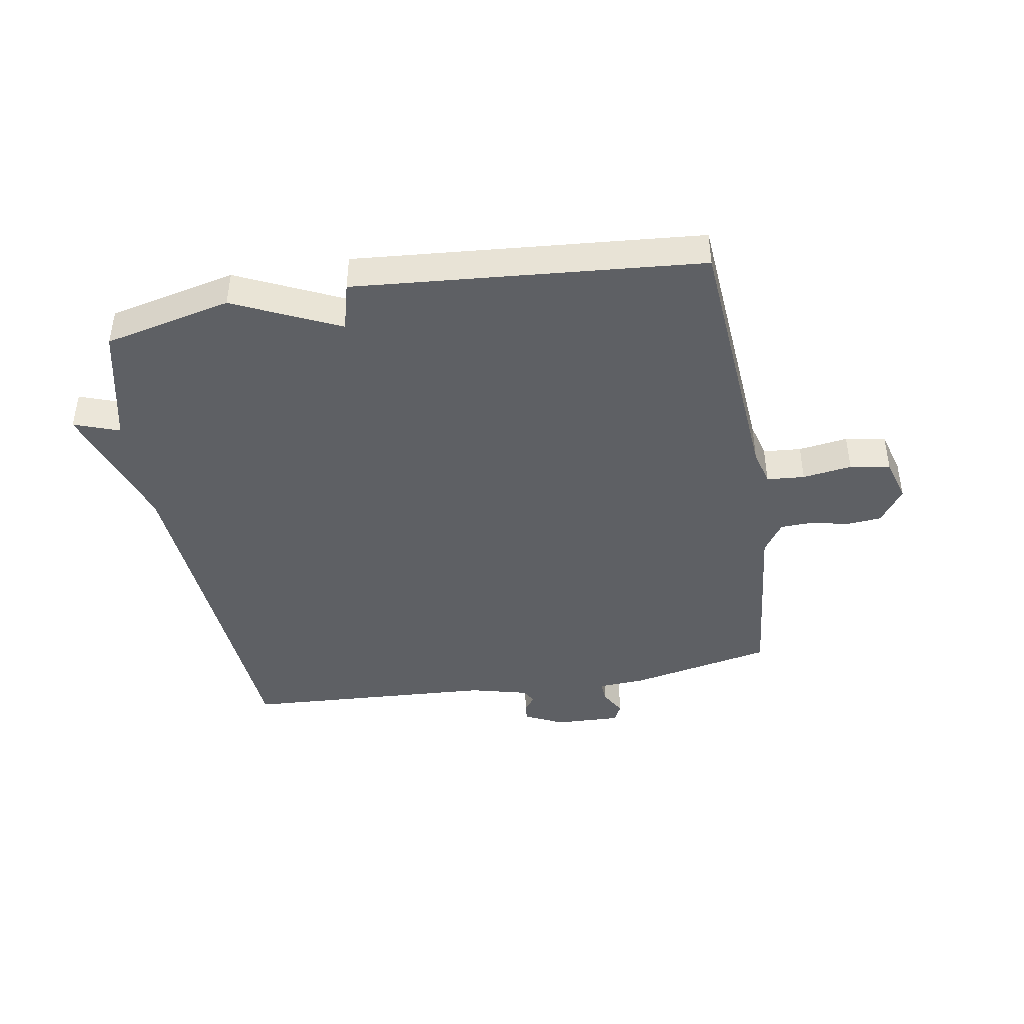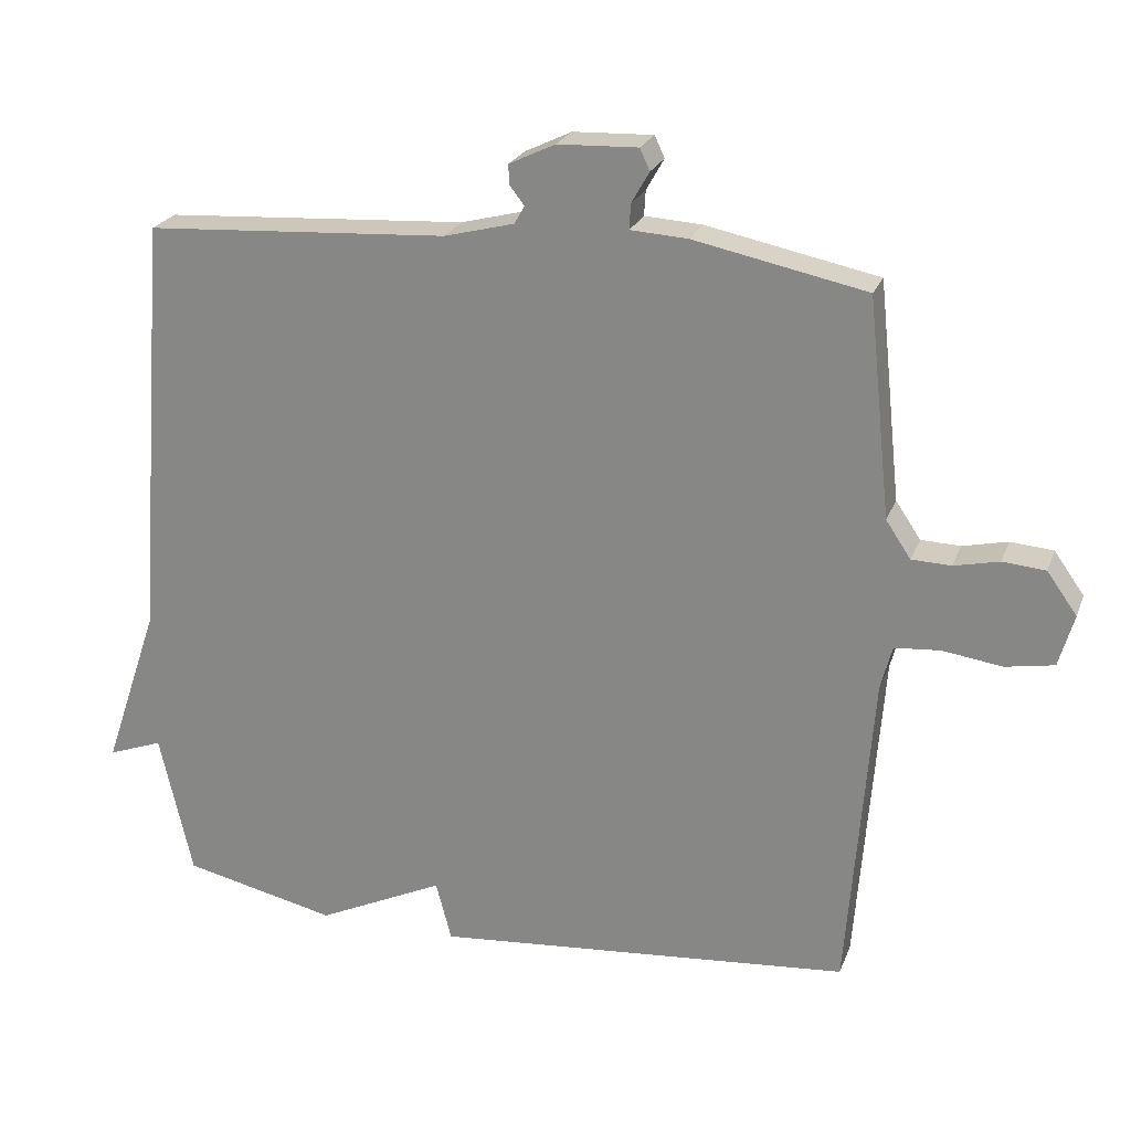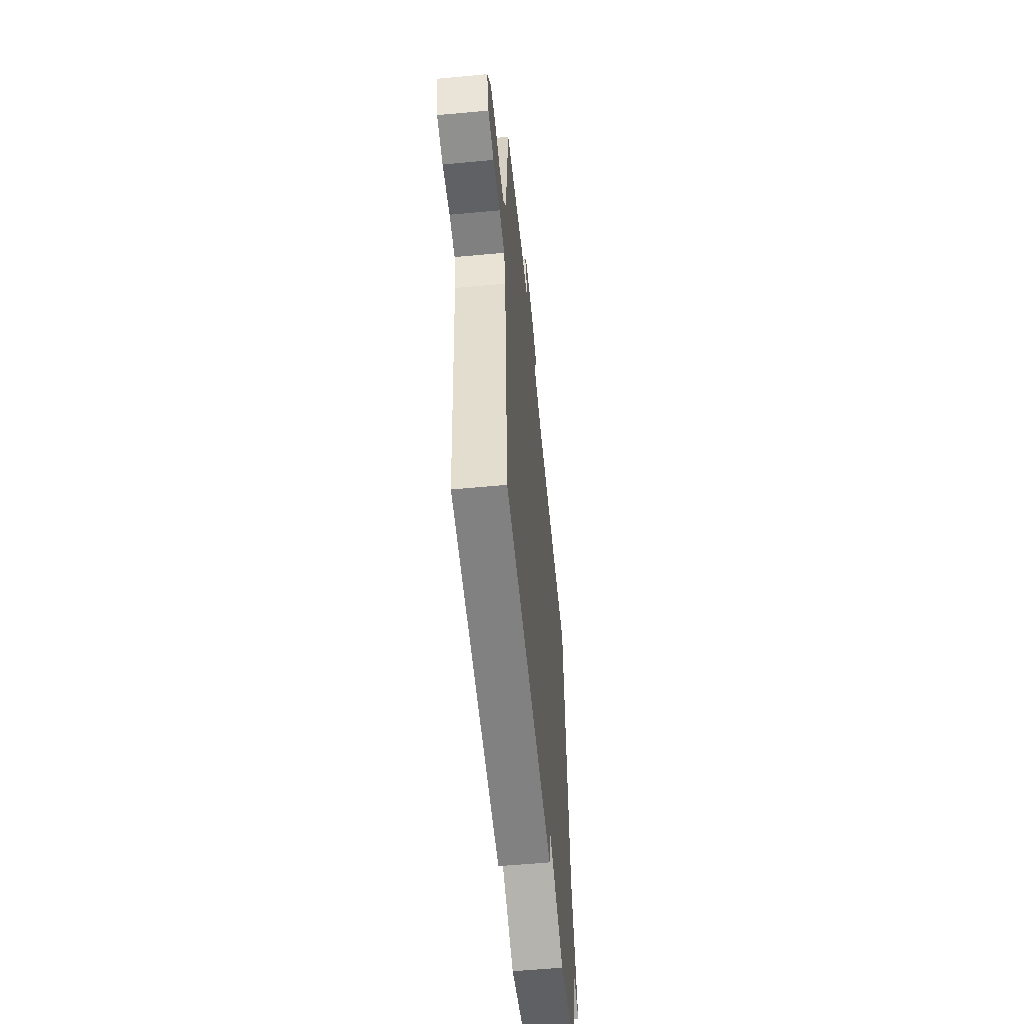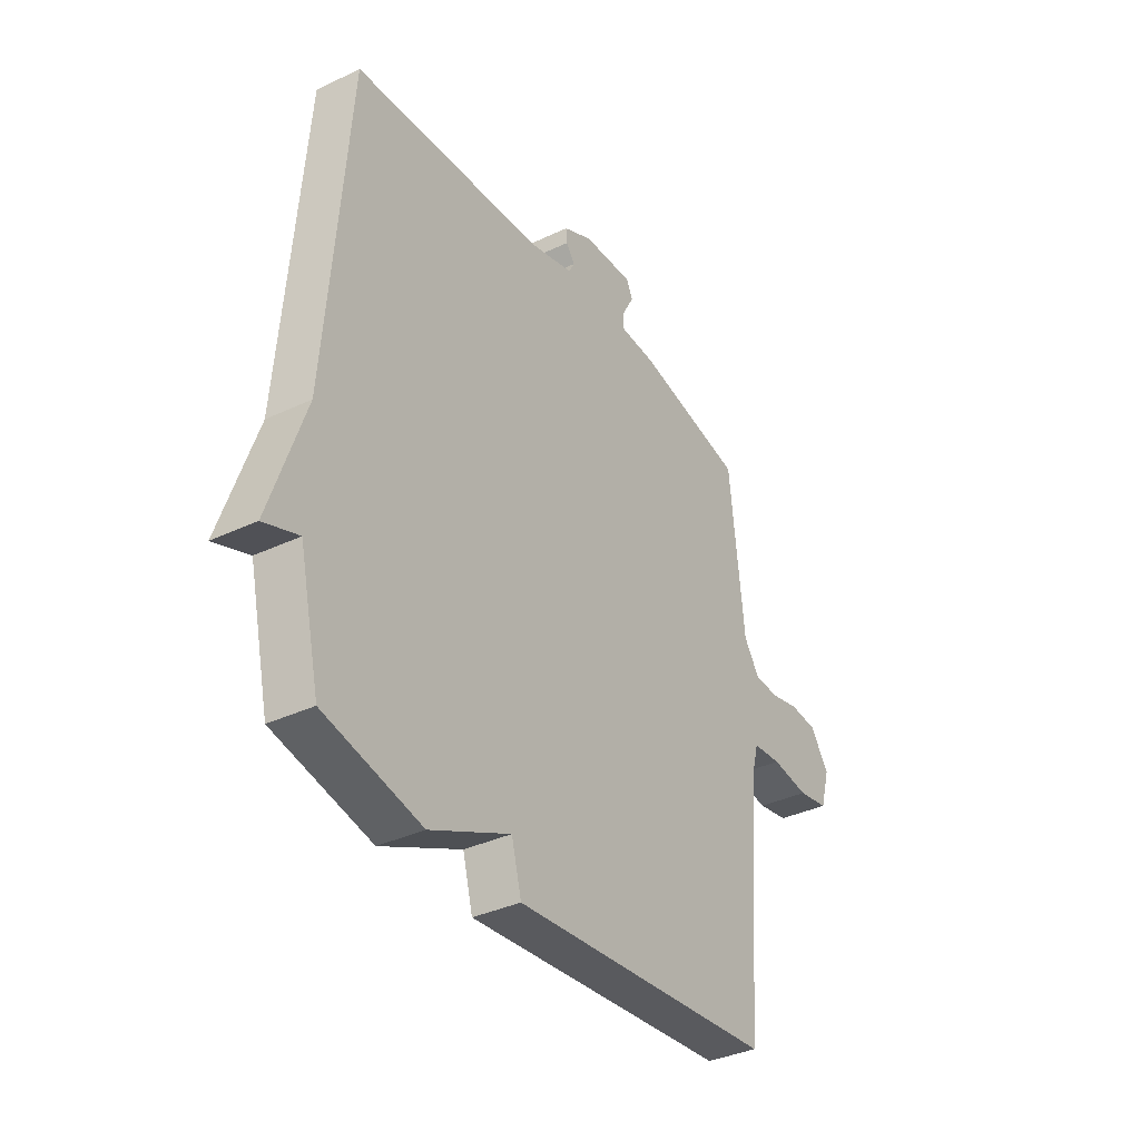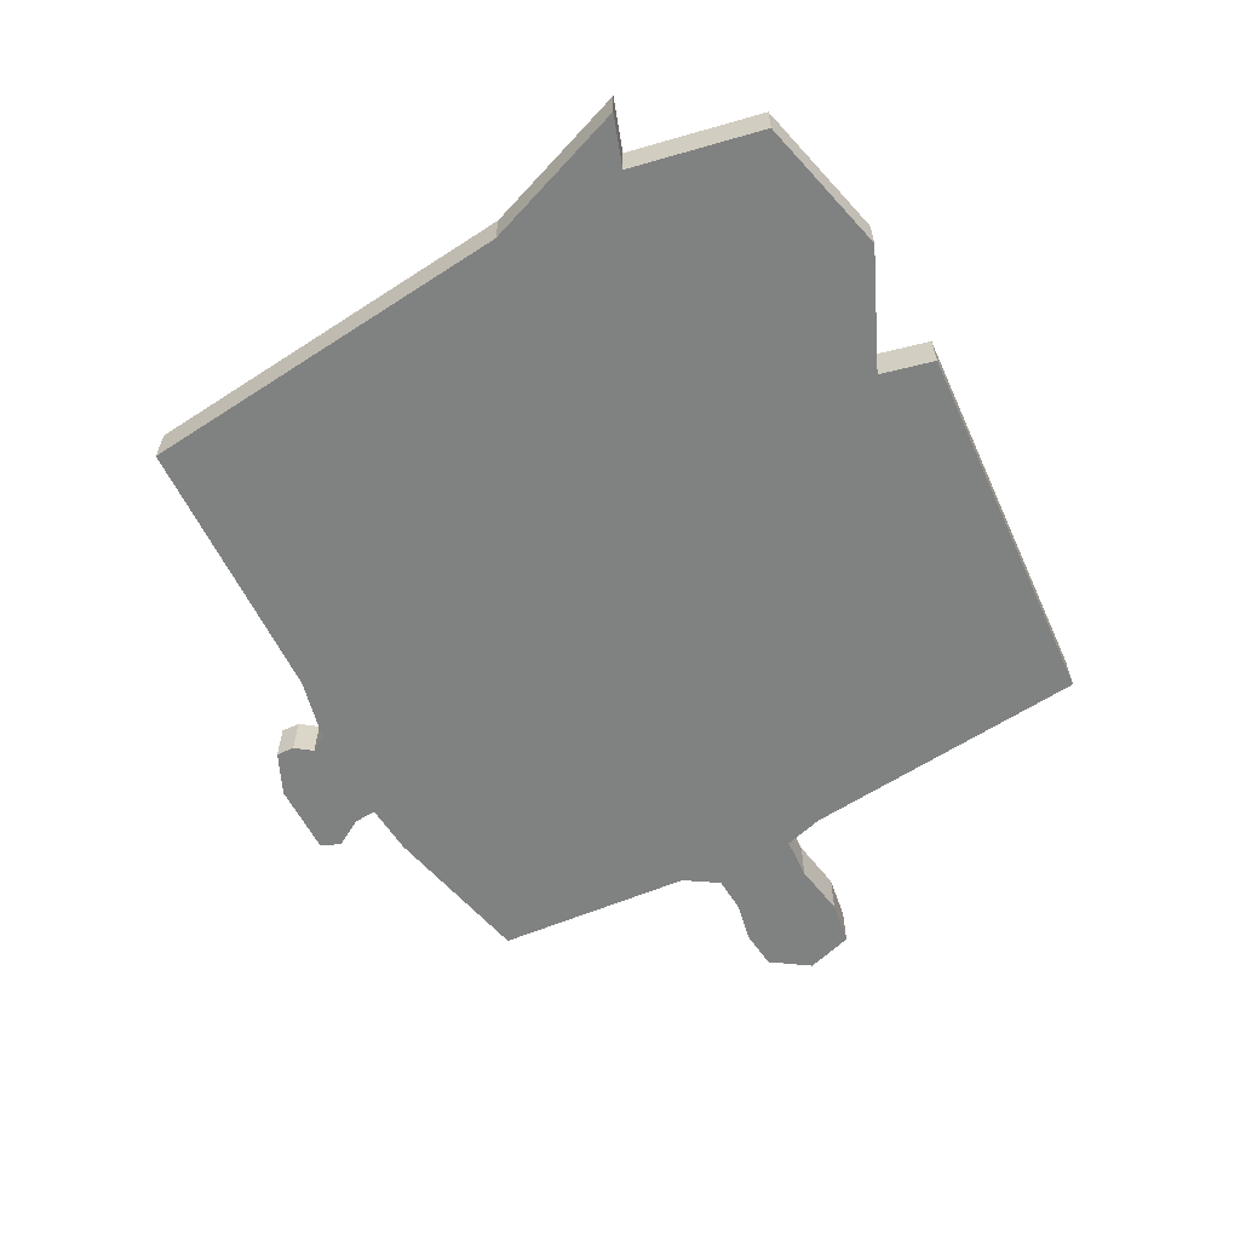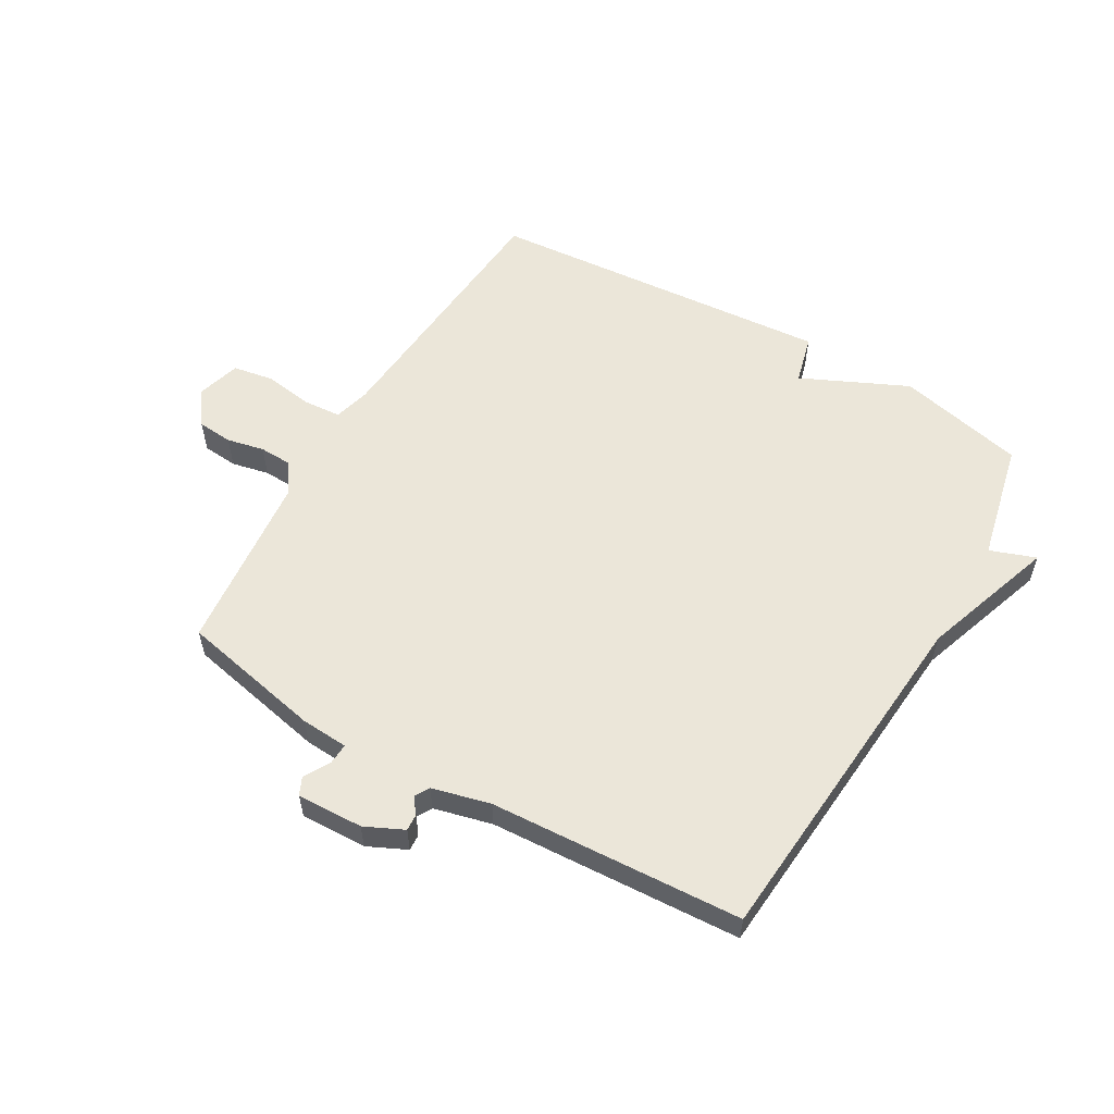
<metadata>
{"format":"obj","ext":"obj","renderer":"f3d","projection":"perspective","resolution":1024,"background":"white","views":[{"elev":-43.0,"azim":-170.3,"up":"+Y"},{"elev":23.2,"azim":-162.5,"up":"+Z"},{"elev":-55.8,"azim":-84.4,"up":"+Z"},{"elev":-36.1,"azim":121.8,"up":"+Z"},{"elev":-60.3,"azim":119.2,"up":"+Y"},{"elev":56.4,"azim":30.3,"up":"+Y"}]}
</metadata>
<code>
v -0.5 0.07 -0.5
v -0.535 0.07 -0.048
v -0.551 0.07 0.013
v -0.615 0.07 0.018
v -0.698 0.07 0.006
v -0.766 0.07 0.018
v -0.787 0.07 0.091
v -0.745 0.07 0.15
v -0.685 0.07 0.155
v -0.622 0.07 0.141
v -0.567 0.07 0.143
v -0.532 0.07 0.195
v -0.5 0.07 0.5
v -0.259 0.07 0.55
v -0.179 0.07 0.555
v -0.181 0.07 0.59
v -0.206 0.07 0.634
v -0.192 0.07 0.664
v -0.08 0.07 0.66
v -0.015 0.07 0.629
v -0.017 0.07 0.601
v -0.037 0.07 0.575
v -0.023 0.07 0.55
v 0.075 0.07 0.525
v 0.5 0.07 0.5
v 0.546 0.07 -0.098
v 0.623 0.07 -0.326
v 0.546 0.07 -0.298
v 0.5 0.07 -0.5
v 0.285 0.07 -0.549
v 0.107 0.07 -0.466
v 0.085 0.07 -0.549
v -0.5 0 -0.5
v -0.535 0 -0.048
v -0.551 0 0.013
v -0.615 0 0.018
v -0.698 0 0.006
v -0.766 0 0.018
v -0.787 0 0.091
v -0.745 0 0.15
v -0.685 0 0.155
v -0.622 0 0.141
v -0.567 0 0.143
v -0.532 0 0.195
v -0.5 0 0.5
v -0.259 0 0.55
v -0.179 0 0.555
v -0.181 0 0.59
v -0.206 0 0.634
v -0.192 0 0.664
v -0.08 0 0.66
v -0.015 0 0.629
v -0.017 0 0.601
v -0.037 0 0.575
v -0.023 0 0.55
v 0.075 0 0.525
v 0.5 0 0.5
v 0.546 0 -0.098
v 0.623 0 -0.326
v 0.546 0 -0.298
v 0.5 0 -0.5
v 0.285 0 -0.549
v 0.107 0 -0.466
v 0.085 0 -0.549
f 31 32 1 2
f 31 2 3
f 30 31 3
f 29 30 3
f 28 29 3
f 26 27 28
f 26 28 3
f 25 26 3
f 24 25 3
f 23 24 3 4
f 22 23 4 5
f 20 21 22
f 19 20 22
f 18 19 22
f 17 18 22
f 16 17 22
f 15 16 22
f 12 13 14 15
f 11 12 15 22
f 8 9 10
f 7 8 10
f 6 7 10
f 5 6 10
f 5 10 11
f 5 11 22
f 34 33 64 63
f 35 34 63
f 35 63 62
f 35 62 61
f 35 61 60
f 60 59 58
f 35 60 58
f 35 58 57
f 35 57 56
f 36 35 56 55
f 37 36 55 54
f 54 53 52
f 54 52 51
f 54 51 50
f 54 50 49
f 54 49 48
f 54 48 47
f 47 46 45 44
f 54 47 44 43
f 42 41 40
f 42 40 39
f 42 39 38
f 42 38 37
f 43 42 37
f 54 43 37
f 1 33 34 2
f 2 34 35 3
f 3 35 36 4
f 4 36 37 5
f 5 37 38 6
f 6 38 39 7
f 7 39 40 8
f 8 40 41 9
f 9 41 42 10
f 10 42 43 11
f 11 43 44 12
f 12 44 45 13
f 13 45 46 14
f 14 46 47 15
f 15 47 48 16
f 16 48 49 17
f 17 49 50 18
f 18 50 51 19
f 19 51 52 20
f 20 52 53 21
f 21 53 54 22
f 22 54 55 23
f 23 55 56 24
f 24 56 57 25
f 25 57 58 26
f 26 58 59 27
f 27 59 60 28
f 28 60 61 29
f 29 61 62 30
f 30 62 63 31
f 31 63 64 32
f 32 64 33 1

</code>
